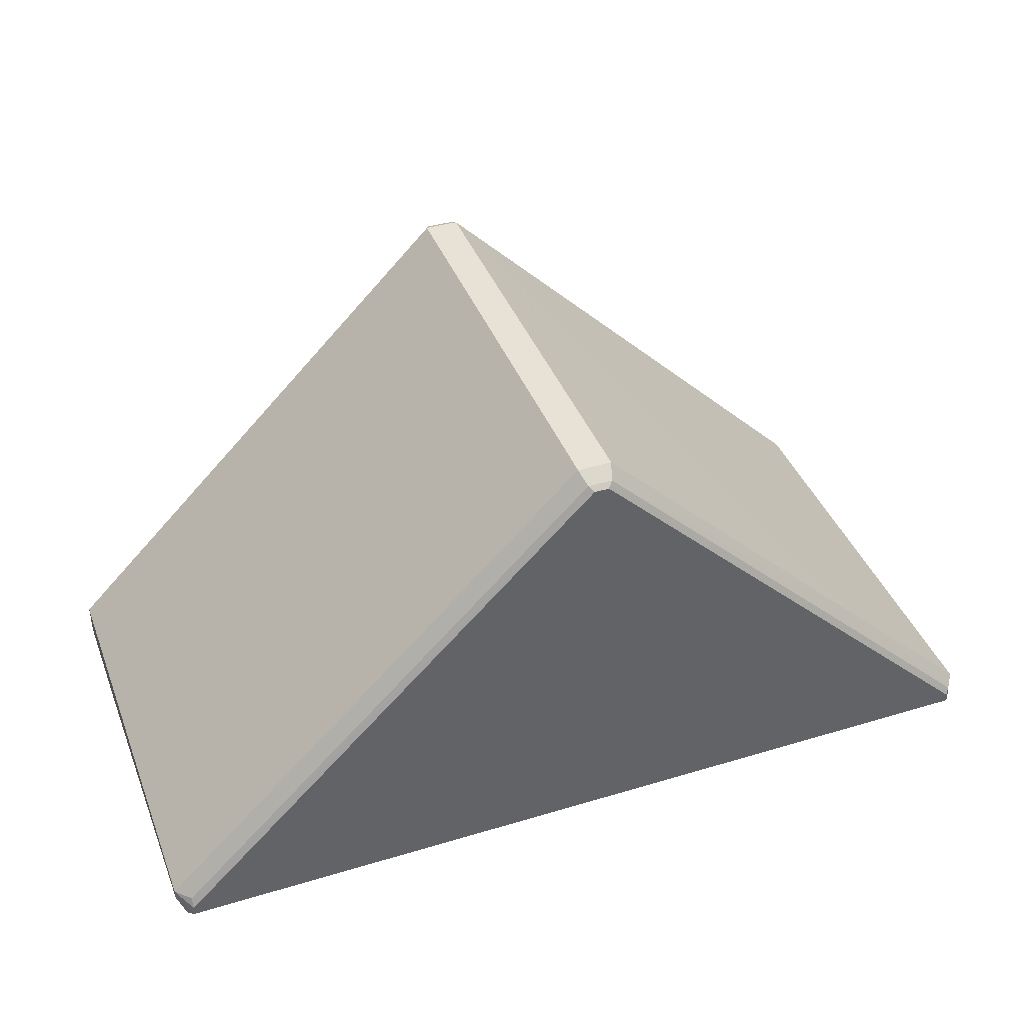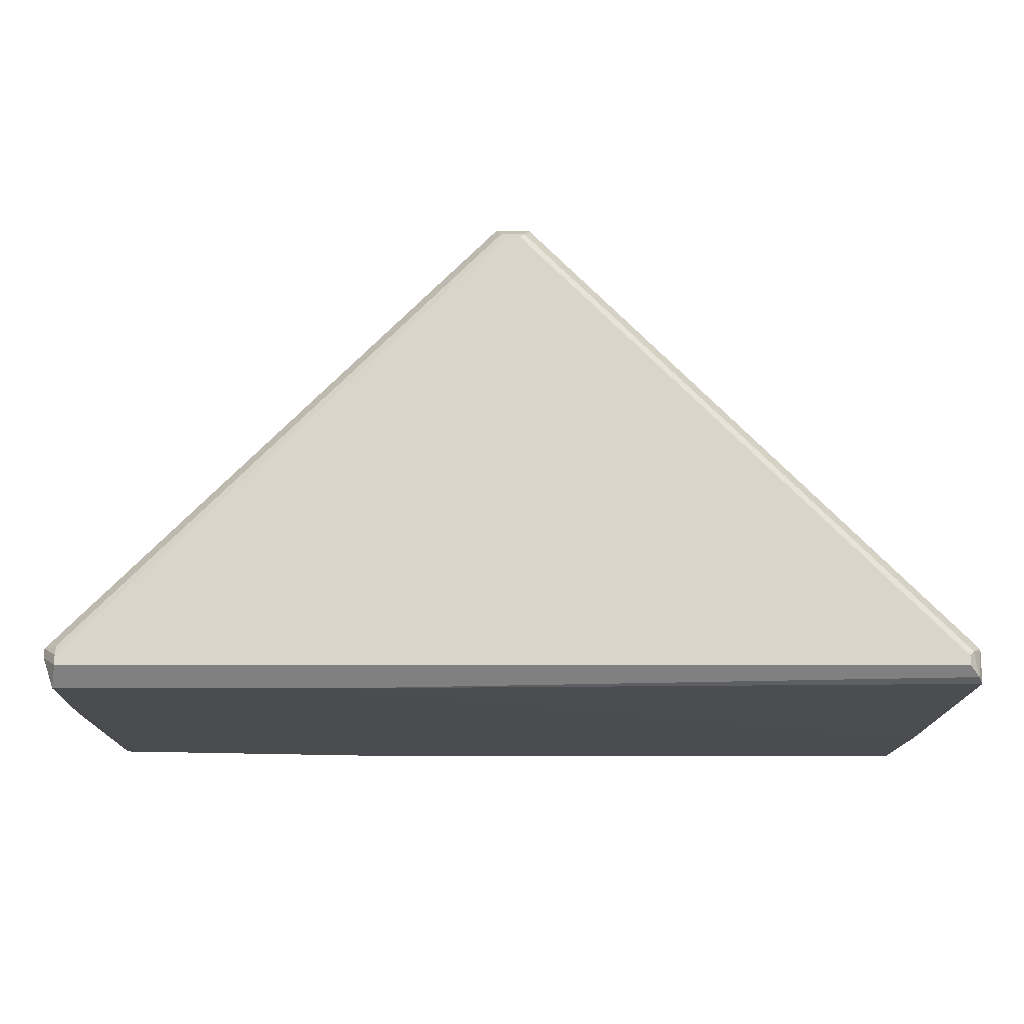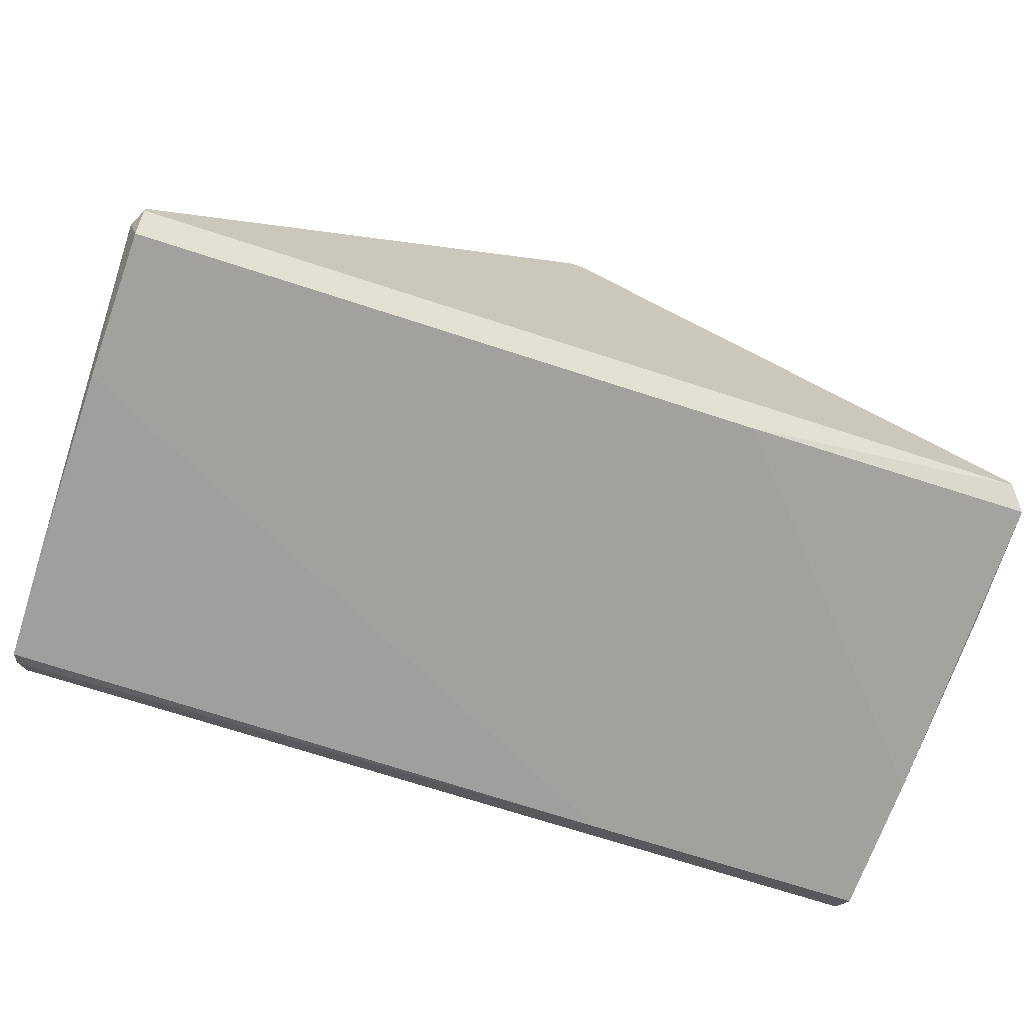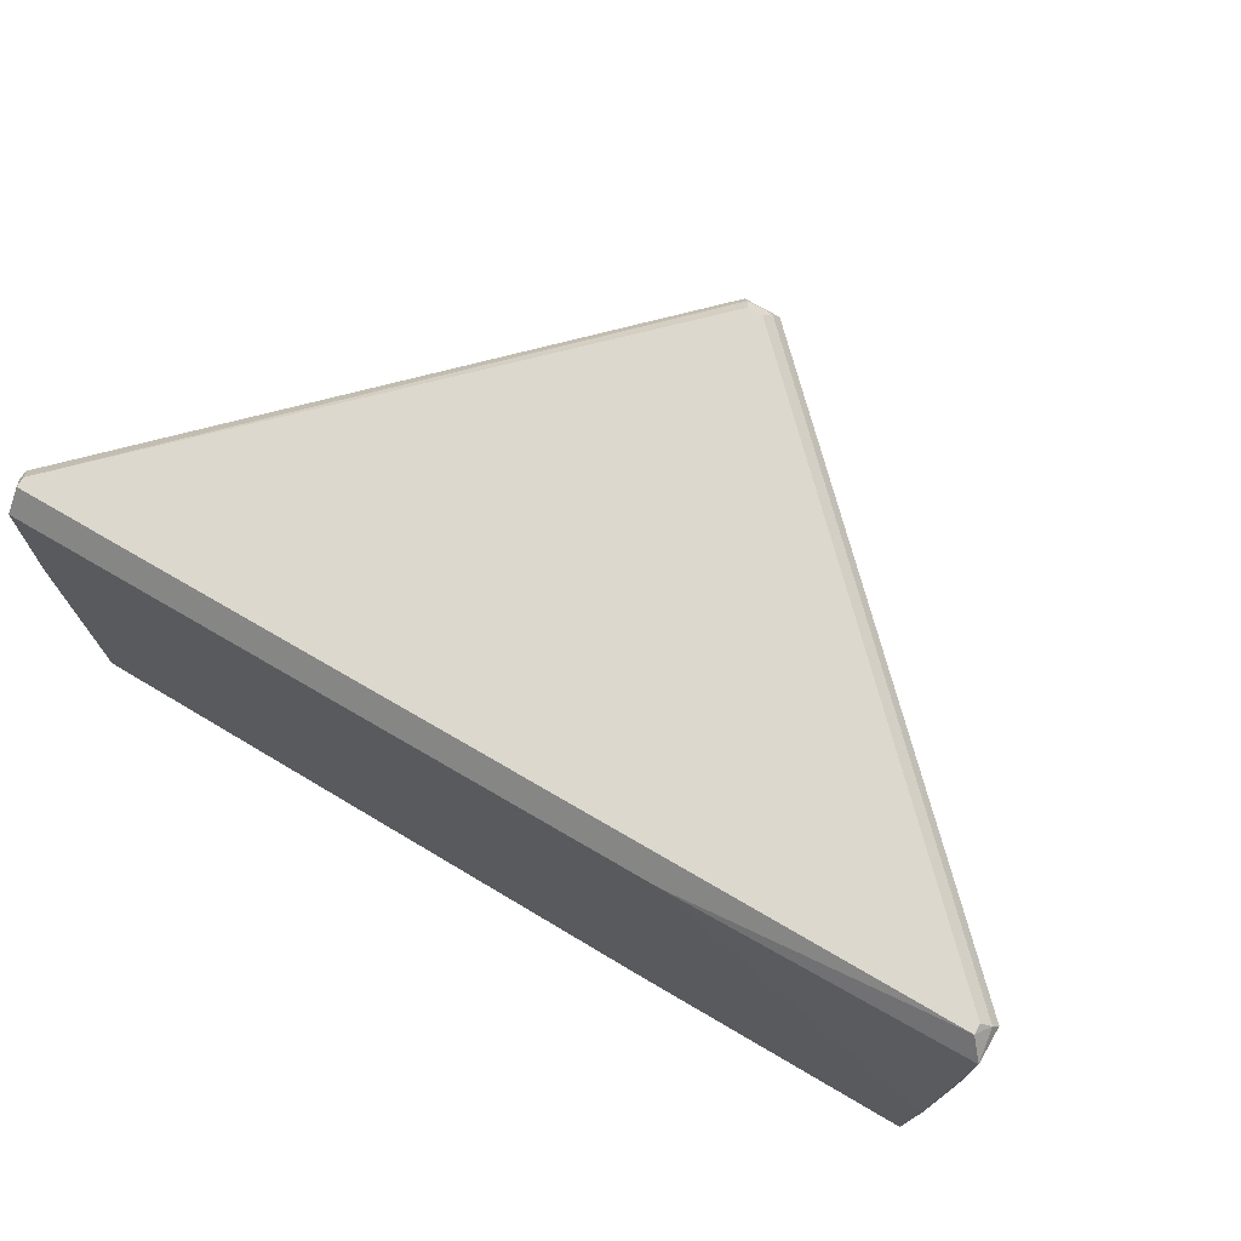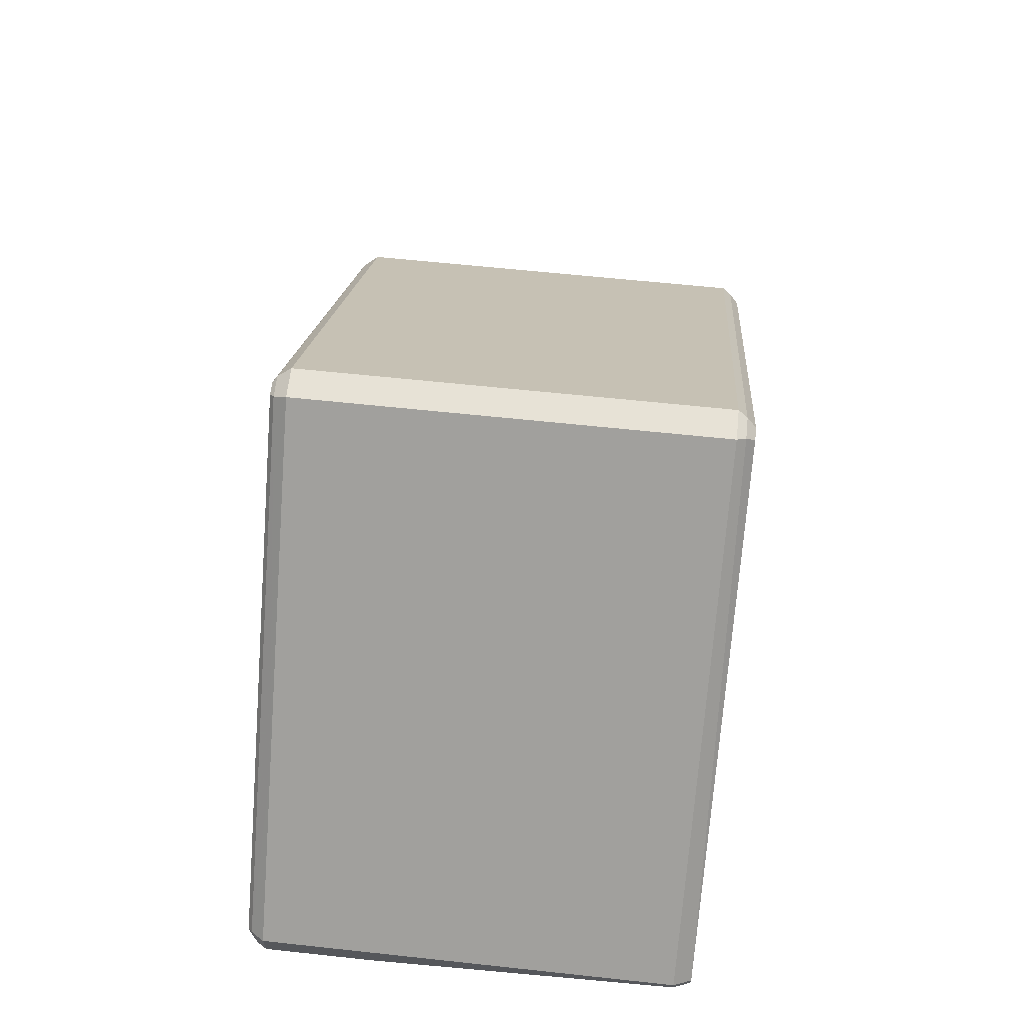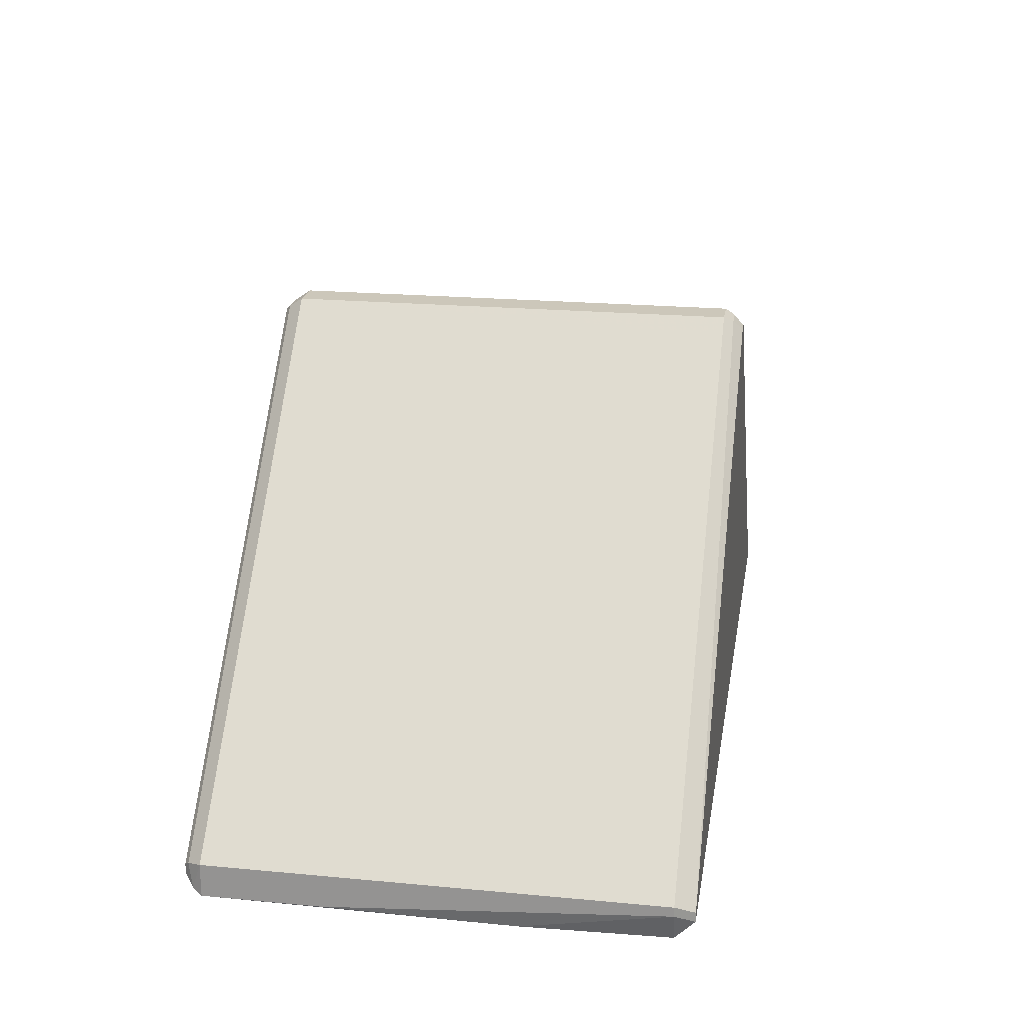
<metadata>
{"format":"obj","ext":"obj","renderer":"f3d","projection":"perspective","resolution":1024,"background":"white","views":[{"elev":40.5,"azim":-20.3,"up":"+Z"},{"elev":-15.2,"azim":-0.2,"up":"+Z"},{"elev":-72.1,"azim":162.1,"up":"+Z"},{"elev":72.1,"azim":-149.7,"up":"+Y"},{"elev":62.9,"azim":96.2,"up":"+Z"},{"elev":21.4,"azim":99.4,"up":"+Z"}]}
</metadata>
<code>
o convex_0
v -0.000753 -0.02525 0.02283
v 0.04591 0.02543 -0.02182
v 0.04692 0.02342 -0.02082
v -0.04591 -0.02324 -0.02483
v -0.000753 0.02543 0.02283
v 0.04642 -0.02424 -0.02383
v -0.04692 0.02342 -0.02433
v 0.04591 0.02342 -0.02483
v -0.04692 -0.02324 -0.02082
v 0.001755 -0.02324 0.02434
v -0.001755 0.02342 0.02434
v -0.04542 0.02543 -0.02182
v -0.04542 -0.02525 -0.02283
v 0.001755 0.02342 0.02434
v 0.04692 -0.02324 -0.02082
v -0.04692 0.02342 -0.02082
v -0.001755 -0.02324 0.02434
v 0.04542 -0.02525 -0.02182
v 0.04692 -0.02324 -0.02433
v -0.01781 0.02342 -0.02483
v 0.04642 0.008362 -0.02483
v -0.01681 -0.02324 -0.02483
v -0.04542 0.02543 -0.02283
v -0.04642 -0.008692 -0.02483
v 0.04591 0.02543 -0.02283
v 0.001249 -0.02474 0.02333
v 0.000744 0.02543 0.02283
v -0.04542 -0.02474 -0.02082
v 0.04542 -0.02525 -0.02283
v -0.04642 0.02442 -0.02132
v 0.04692 0.02342 -0.02182
v -0.04692 -0.02324 -0.02182
v 0.000744 -0.02525 0.02283
v 0.04591 -0.02474 -0.02132
v -0.001249 -0.02474 0.02333
v 0.001249 0.02442 0.02383
v -0.04542 -0.02525 -0.02182
v -0.001249 0.02442 0.02383
v 0.03187 -0.02324 -0.005763
v 0.003261 0.02342 0.02284
v -0.04692 0.01137 -0.02433
v 0.04692 -0.0112 -0.02433
v -0.005769 -0.02324 0.02033
f 28 35 43
f 5 2 12
f 11 10 14
f 7 9 16
f 10 11 17
f 1 13 18
f 15 6 19
f 3 15 19
f 8 4 20
f 4 8 21
f 21 19 22
f 13 4 22
f 19 6 22
f 4 21 22
f 12 2 23
f 20 7 23
f 8 20 23
f 20 4 24
f 7 20 24
f 2 3 25
f 23 2 25
f 8 23 25
f 10 17 26
f 2 5 27
f 18 13 29
f 6 18 29
f 22 6 29
f 13 22 29
f 5 12 30
f 7 16 30
f 16 11 30
f 12 23 30
f 23 7 30
f 3 19 31
f 21 8 31
f 25 3 31
f 8 25 31
f 9 7 32
f 4 13 32
f 13 9 32
f 24 4 32
f 1 18 33
f 26 1 33
f 18 26 33
f 6 15 34
f 18 6 34
f 26 18 34
f 1 26 35
f 26 17 35
f 28 1 35
f 11 14 36
f 2 27 36
f 27 5 36
f 13 1 37
f 9 13 37
f 1 28 37
f 28 9 37
f 5 30 38
f 30 11 38
f 36 5 38
f 11 36 38
f 15 3 39
f 10 26 39
f 34 15 39
f 26 34 39
f 3 2 40
f 14 10 40
f 2 36 40
f 36 14 40
f 39 3 40
f 10 39 40
f 7 24 41
f 32 7 41
f 24 32 41
f 19 21 42
f 31 19 42
f 21 31 42
f 16 9 43
f 11 16 43
f 17 11 43
f 9 28 43
f 35 17 43

</code>
